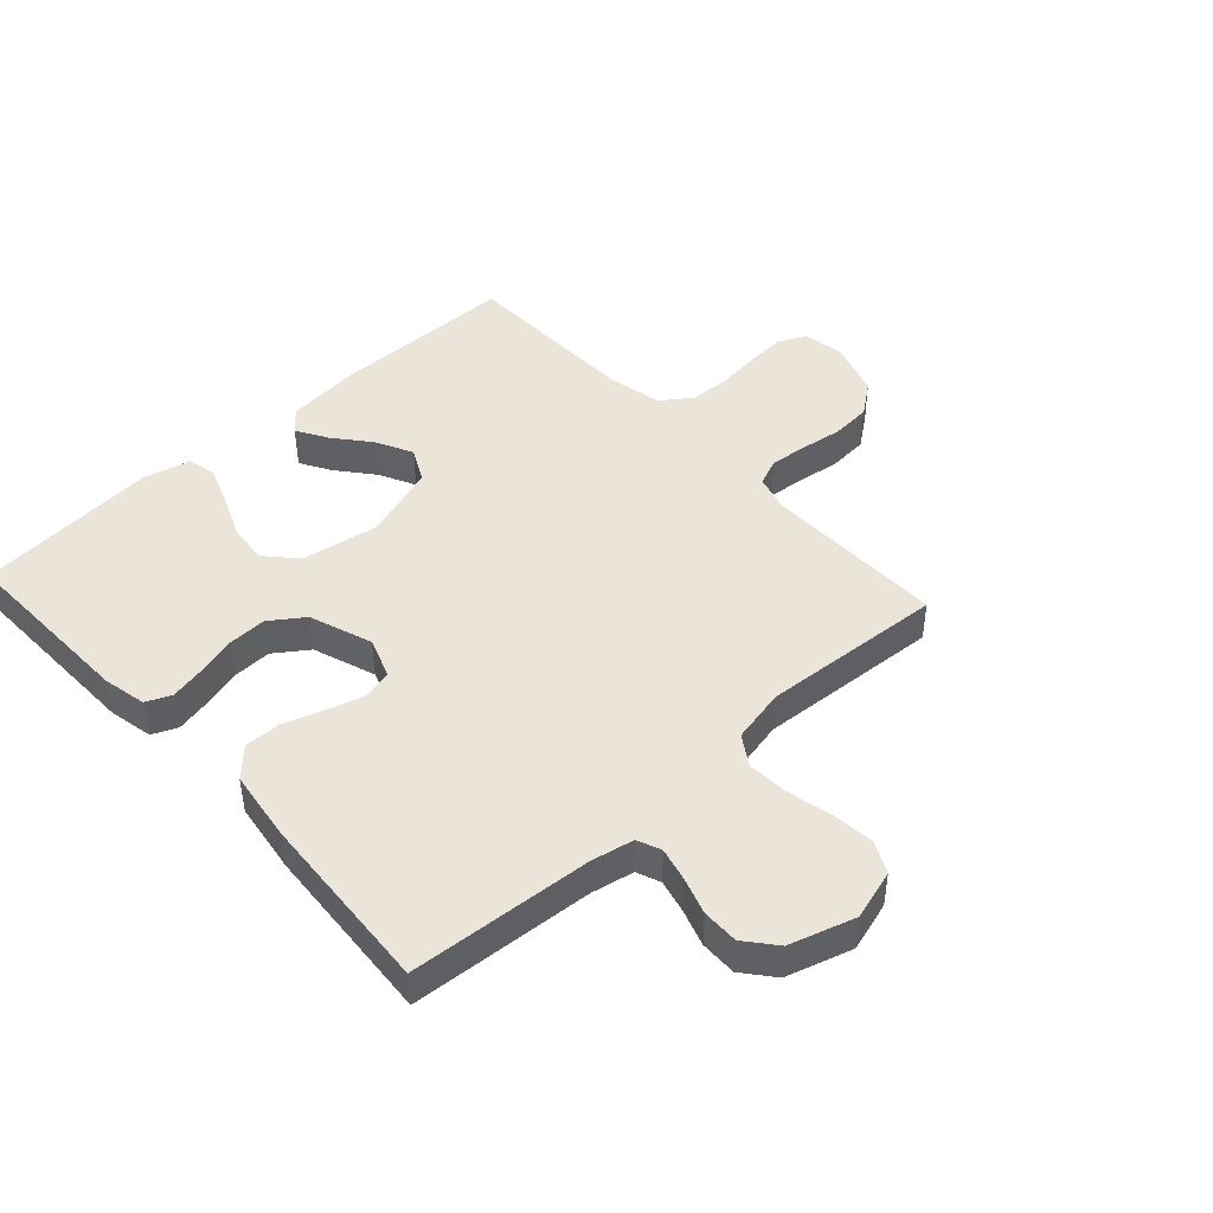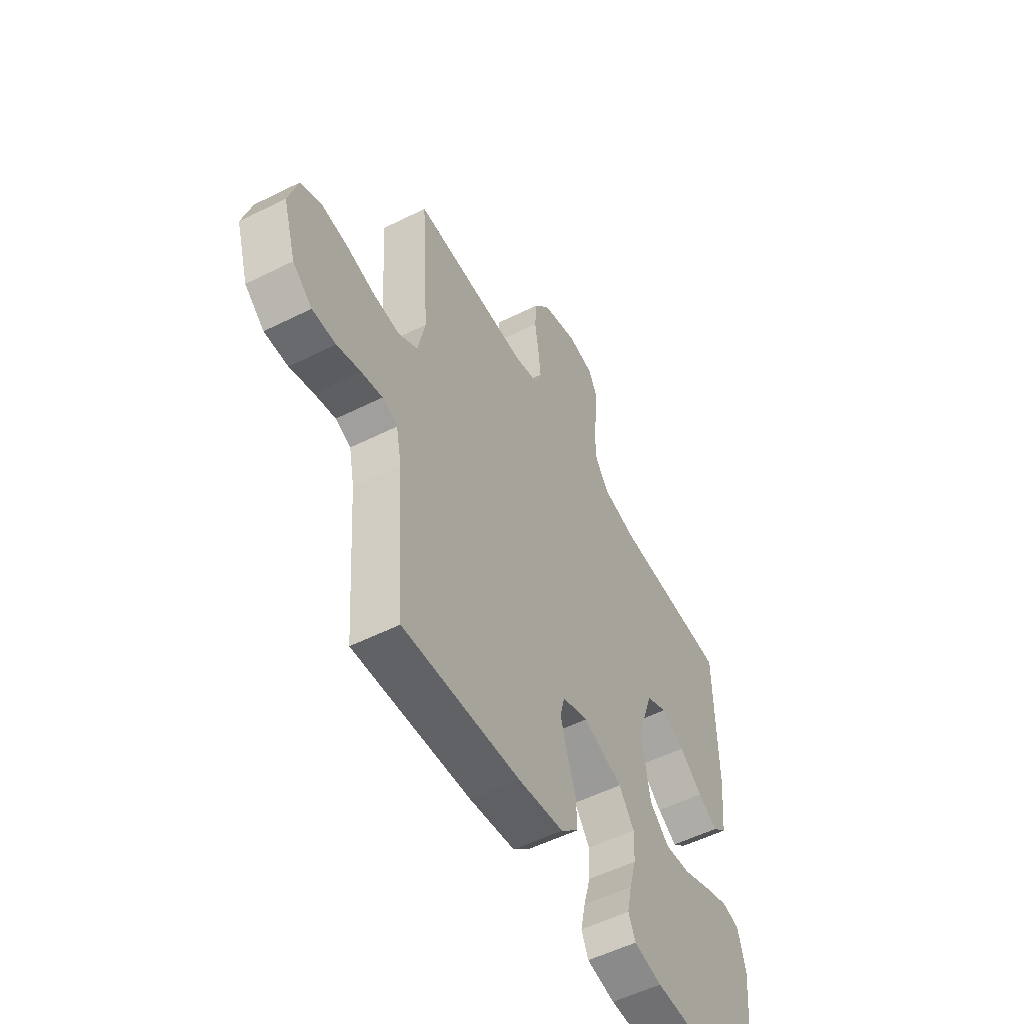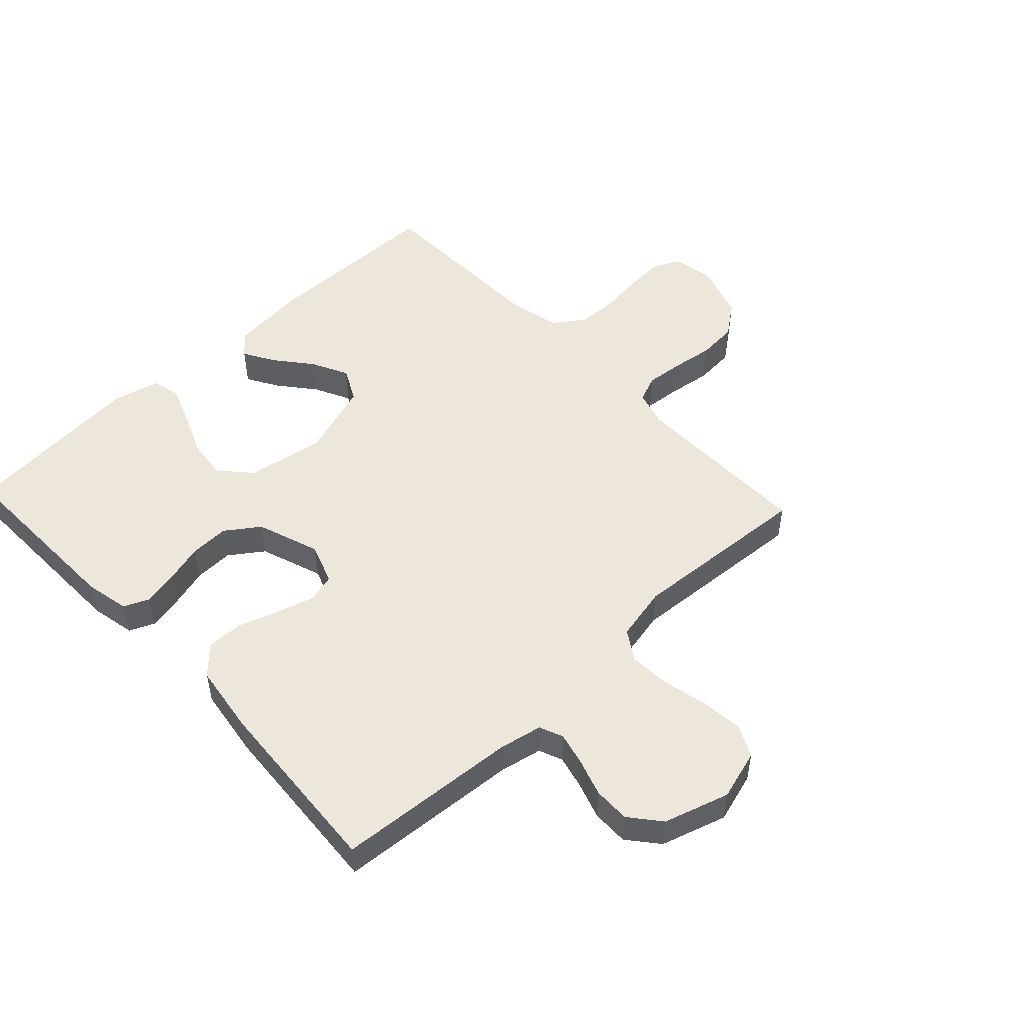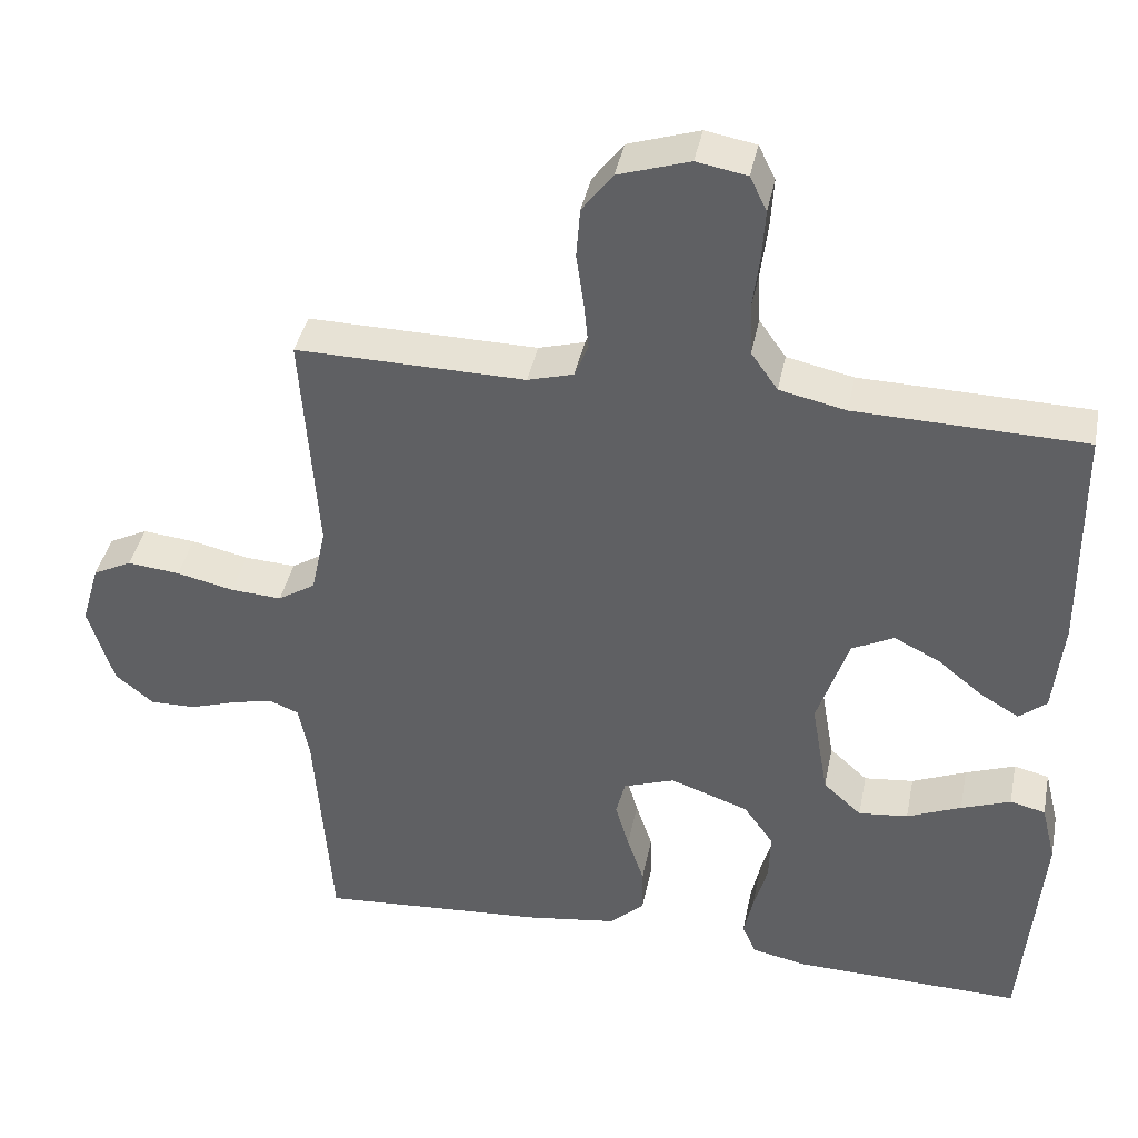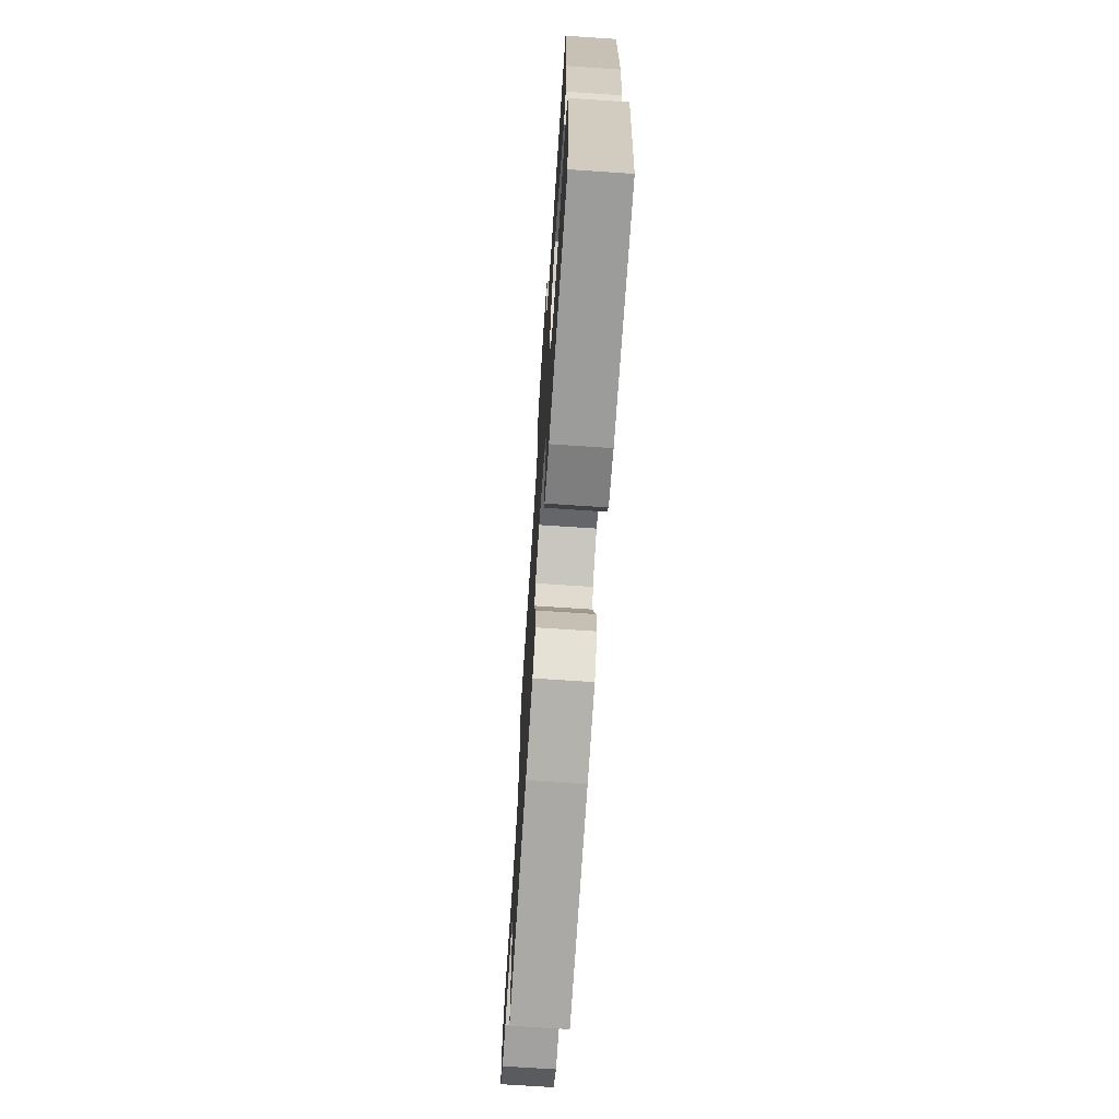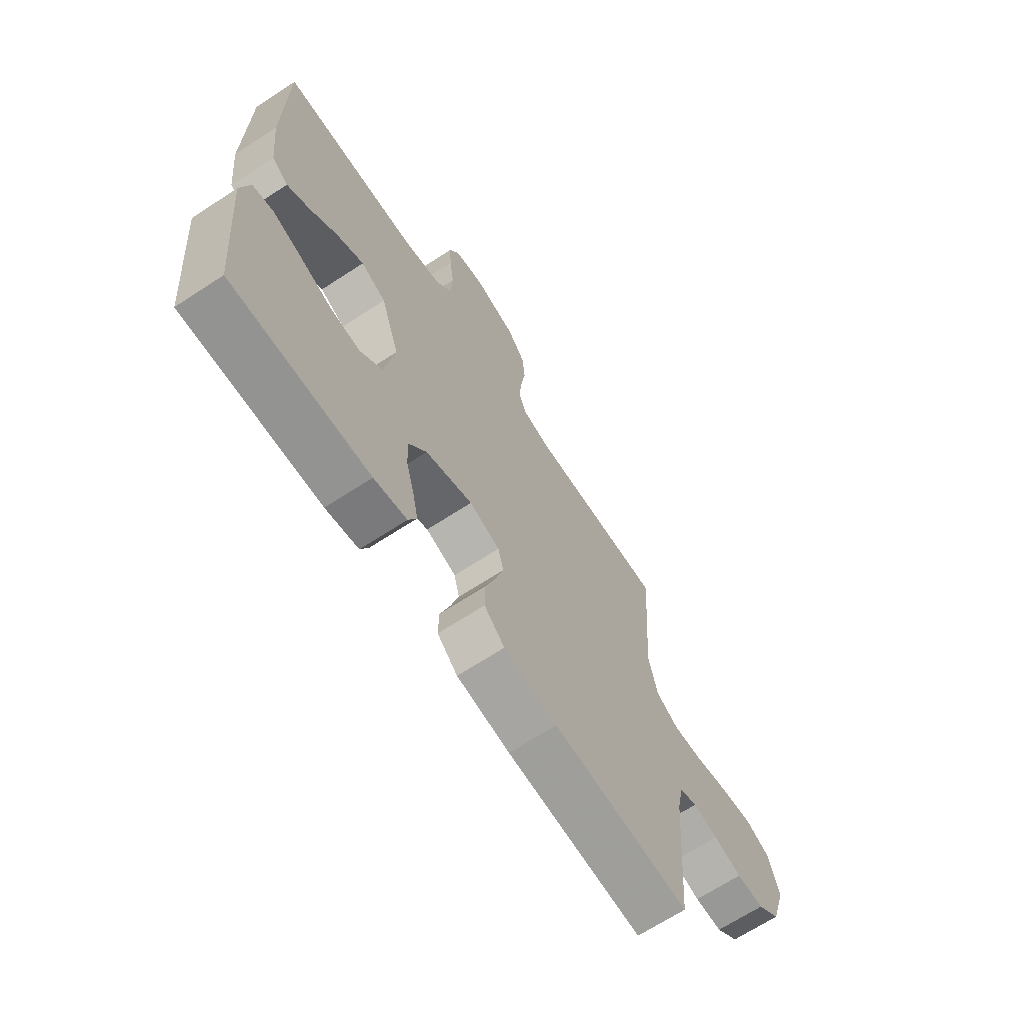
<metadata>
{"format":"obj","ext":"obj","renderer":"f3d","projection":"perspective","resolution":1024,"background":"white","views":[{"elev":45.2,"azim":-132.5,"up":"+Y"},{"elev":-53.9,"azim":-62.0,"up":"+Z"},{"elev":50.7,"azim":-133.2,"up":"+Y"},{"elev":40.0,"azim":11.3,"up":"+Z"},{"elev":-71.3,"azim":86.2,"up":"+Z"},{"elev":-67.7,"azim":123.2,"up":"+Z"}]}
</metadata>
<code>
v 0.5 0.07 -0.5
v 0.2 0.07 -0.493
v 0.128 0.07 -0.478
v 0.11 0.07 -0.437
v 0.122 0.07 -0.38
v 0.14 0.07 -0.315
v 0.142 0.07 -0.251
v 0.103 0.07 -0.196
v 0 0.07 -0.16
v -0.067 0.07 -0.184
v -0.079 0.07 -0.232
v -0.061 0.07 -0.294
v -0.039 0.07 -0.359
v -0.038 0.07 -0.419
v -0.083 0.07 -0.462
v -0.2 0.07 -0.479
v -0.5 0.07 -0.5
v -0.522 0.07 -0.2
v -0.536 0.07 -0.13
v -0.575 0.07 -0.114
v -0.629 0.07 -0.127
v -0.69 0.07 -0.147
v -0.75 0.07 -0.148
v -0.8 0.07 -0.107
v -0.833 0.07 0
v -0.809 0.07 0.082
v -0.758 0.07 0.108
v -0.689 0.07 0.101
v -0.614 0.07 0.084
v -0.547 0.07 0.08
v -0.498 0.07 0.111
v -0.479 0.07 0.2
v -0.5 0.07 0.5
v -0.2 0.07 0.496
v -0.14 0.07 0.513
v -0.122 0.07 0.557
v -0.128 0.07 0.618
v -0.138 0.07 0.687
v -0.133 0.07 0.753
v -0.093 0.07 0.806
v 0 0.07 0.836
v 0.066 0.07 0.824
v 0.088 0.07 0.779
v 0.084 0.07 0.715
v 0.075 0.07 0.643
v 0.078 0.07 0.576
v 0.113 0.07 0.526
v 0.2 0.07 0.507
v 0.5 0.07 0.5
v 0.503 0.07 0.2
v 0.49 0.07 0.074
v 0.454 0.07 0.044
v 0.403 0.07 0.074
v 0.344 0.07 0.122
v 0.284 0.07 0.152
v 0.229 0.07 0.124
v 0.188 0.07 0
v 0.21 0.07 -0.128
v 0.26 0.07 -0.173
v 0.325 0.07 -0.166
v 0.396 0.07 -0.136
v 0.461 0.07 -0.112
v 0.507 0.07 -0.123
v 0.526 0.07 -0.2
v 0.5 0 -0.5
v 0.2 0 -0.493
v 0.128 0 -0.478
v 0.11 0 -0.437
v 0.122 0 -0.38
v 0.14 0 -0.315
v 0.142 0 -0.251
v 0.103 0 -0.196
v 0 0 -0.16
v -0.067 0 -0.184
v -0.079 0 -0.232
v -0.061 0 -0.294
v -0.039 0 -0.359
v -0.038 0 -0.419
v -0.083 0 -0.462
v -0.2 0 -0.479
v -0.5 0 -0.5
v -0.522 0 -0.2
v -0.536 0 -0.13
v -0.575 0 -0.114
v -0.629 0 -0.127
v -0.69 0 -0.147
v -0.75 0 -0.148
v -0.8 0 -0.107
v -0.833 0 0
v -0.809 0 0.082
v -0.758 0 0.108
v -0.689 0 0.101
v -0.614 0 0.084
v -0.547 0 0.08
v -0.498 0 0.111
v -0.479 0 0.2
v -0.5 0 0.5
v -0.2 0 0.496
v -0.14 0 0.513
v -0.122 0 0.557
v -0.128 0 0.618
v -0.138 0 0.687
v -0.133 0 0.753
v -0.093 0 0.806
v 0 0 0.836
v 0.066 0 0.824
v 0.088 0 0.779
v 0.084 0 0.715
v 0.075 0 0.643
v 0.078 0 0.576
v 0.113 0 0.526
v 0.2 0 0.507
v 0.5 0 0.5
v 0.503 0 0.2
v 0.49 0 0.074
v 0.454 0 0.044
v 0.403 0 0.074
v 0.344 0 0.122
v 0.284 0 0.152
v 0.229 0 0.124
v 0.188 0 0
v 0.21 0 -0.128
v 0.26 0 -0.173
v 0.325 0 -0.166
v 0.396 0 -0.136
v 0.461 0 -0.112
v 0.507 0 -0.123
v 0.526 0 -0.2
f 4 5 6
f 3 4 6
f 2 3 6
f 1 2 6
f 64 1 6
f 63 64 6
f 62 63 6
f 61 62 6
f 60 61 6
f 59 60 6 7
f 58 59 7 8
f 57 58 8 9
f 56 57 9 10
f 52 53 54
f 51 52 54
f 50 51 54
f 49 50 54
f 48 49 54
f 47 48 54 55
f 46 47 55 56
f 43 44 45
f 42 43 45
f 41 42 45
f 40 41 45
f 39 40 45
f 38 39 45
f 37 38 45
f 36 37 45 46
f 46 56 10
f 36 46 10
f 35 36 10
f 32 33 34
f 35 10 11
f 34 35 11
f 32 34 11
f 31 32 11
f 27 28 29
f 26 27 29
f 25 26 29
f 24 25 29
f 23 24 29
f 22 23 29
f 21 22 29
f 20 21 29 30
f 31 11 12
f 30 31 12
f 20 30 12
f 19 20 12
f 16 17 18
f 16 18 19
f 15 16 19
f 14 15 19
f 13 14 19
f 12 13 19
f 70 69 68
f 70 68 67
f 70 67 66
f 70 66 65
f 70 65 128
f 70 128 127
f 70 127 126
f 70 126 125
f 70 125 124
f 71 70 124 123
f 72 71 123 122
f 73 72 122 121
f 74 73 121 120
f 118 117 116
f 118 116 115
f 118 115 114
f 118 114 113
f 118 113 112
f 119 118 112 111
f 120 119 111 110
f 109 108 107
f 109 107 106
f 109 106 105
f 109 105 104
f 109 104 103
f 109 103 102
f 109 102 101
f 110 109 101 100
f 74 120 110
f 74 110 100
f 74 100 99
f 98 97 96
f 75 74 99
f 75 99 98
f 75 98 96
f 75 96 95
f 93 92 91
f 93 91 90
f 93 90 89
f 93 89 88
f 93 88 87
f 93 87 86
f 93 86 85
f 94 93 85 84
f 76 75 95
f 76 95 94
f 76 94 84
f 76 84 83
f 82 81 80
f 83 82 80
f 83 80 79
f 83 79 78
f 83 78 77
f 83 77 76
f 1 65 66 2
f 2 66 67 3
f 3 67 68 4
f 4 68 69 5
f 5 69 70 6
f 6 70 71 7
f 7 71 72 8
f 8 72 73 9
f 9 73 74 10
f 10 74 75 11
f 11 75 76 12
f 12 76 77 13
f 13 77 78 14
f 14 78 79 15
f 15 79 80 16
f 16 80 81 17
f 17 81 82 18
f 18 82 83 19
f 19 83 84 20
f 20 84 85 21
f 21 85 86 22
f 22 86 87 23
f 23 87 88 24
f 24 88 89 25
f 25 89 90 26
f 26 90 91 27
f 27 91 92 28
f 28 92 93 29
f 29 93 94 30
f 30 94 95 31
f 31 95 96 32
f 32 96 97 33
f 33 97 98 34
f 34 98 99 35
f 35 99 100 36
f 36 100 101 37
f 37 101 102 38
f 38 102 103 39
f 39 103 104 40
f 40 104 105 41
f 41 105 106 42
f 42 106 107 43
f 43 107 108 44
f 44 108 109 45
f 45 109 110 46
f 46 110 111 47
f 47 111 112 48
f 48 112 113 49
f 49 113 114 50
f 50 114 115 51
f 51 115 116 52
f 52 116 117 53
f 53 117 118 54
f 54 118 119 55
f 55 119 120 56
f 56 120 121 57
f 57 121 122 58
f 58 122 123 59
f 59 123 124 60
f 60 124 125 61
f 61 125 126 62
f 62 126 127 63
f 63 127 128 64
f 64 128 65 1

</code>
